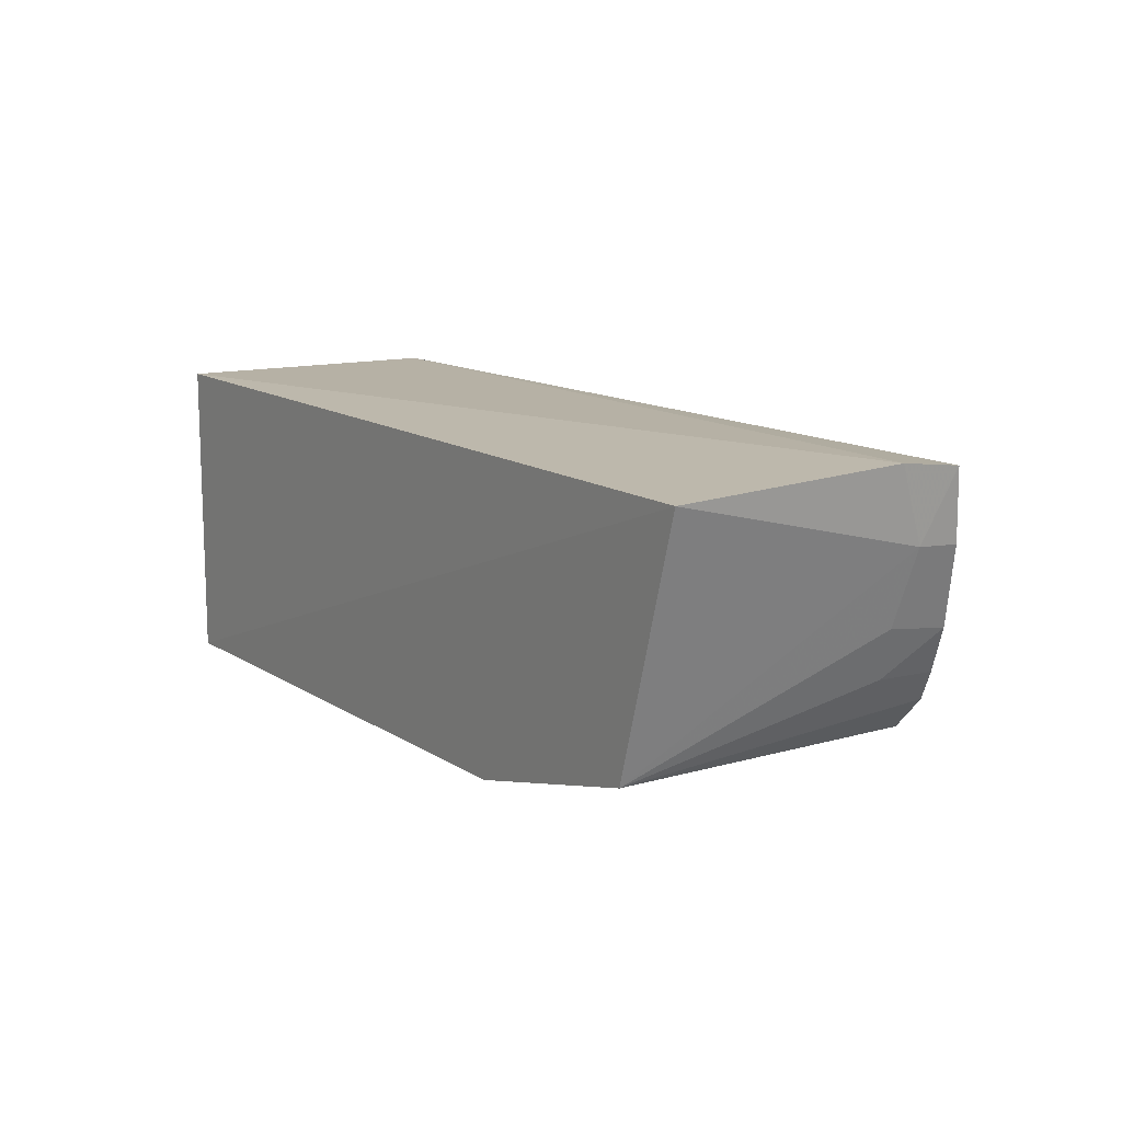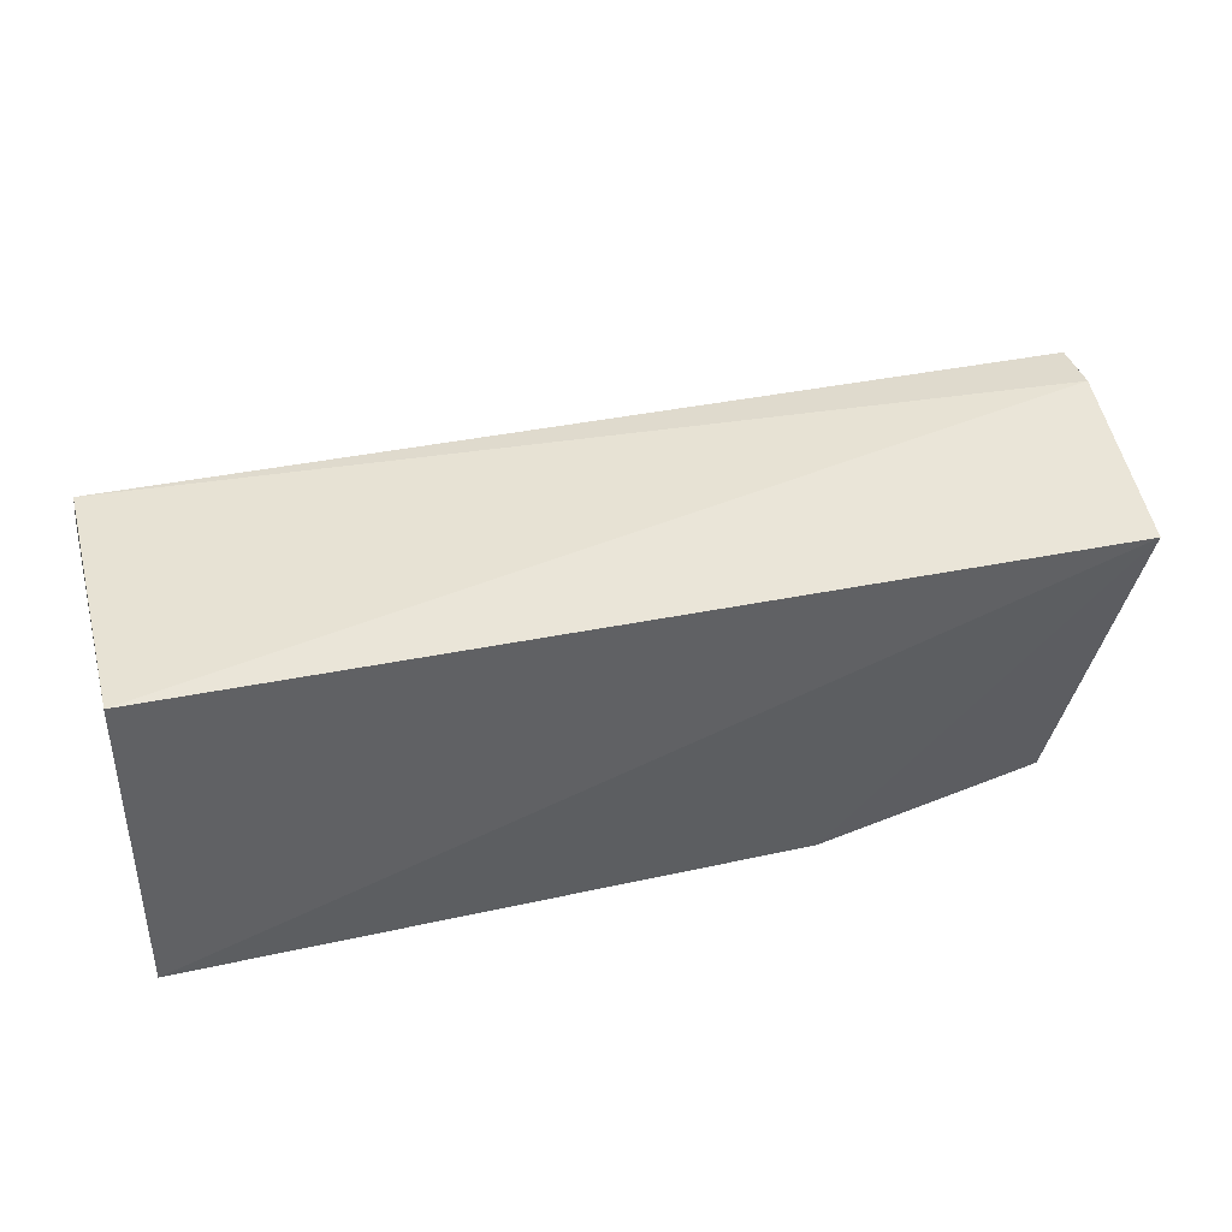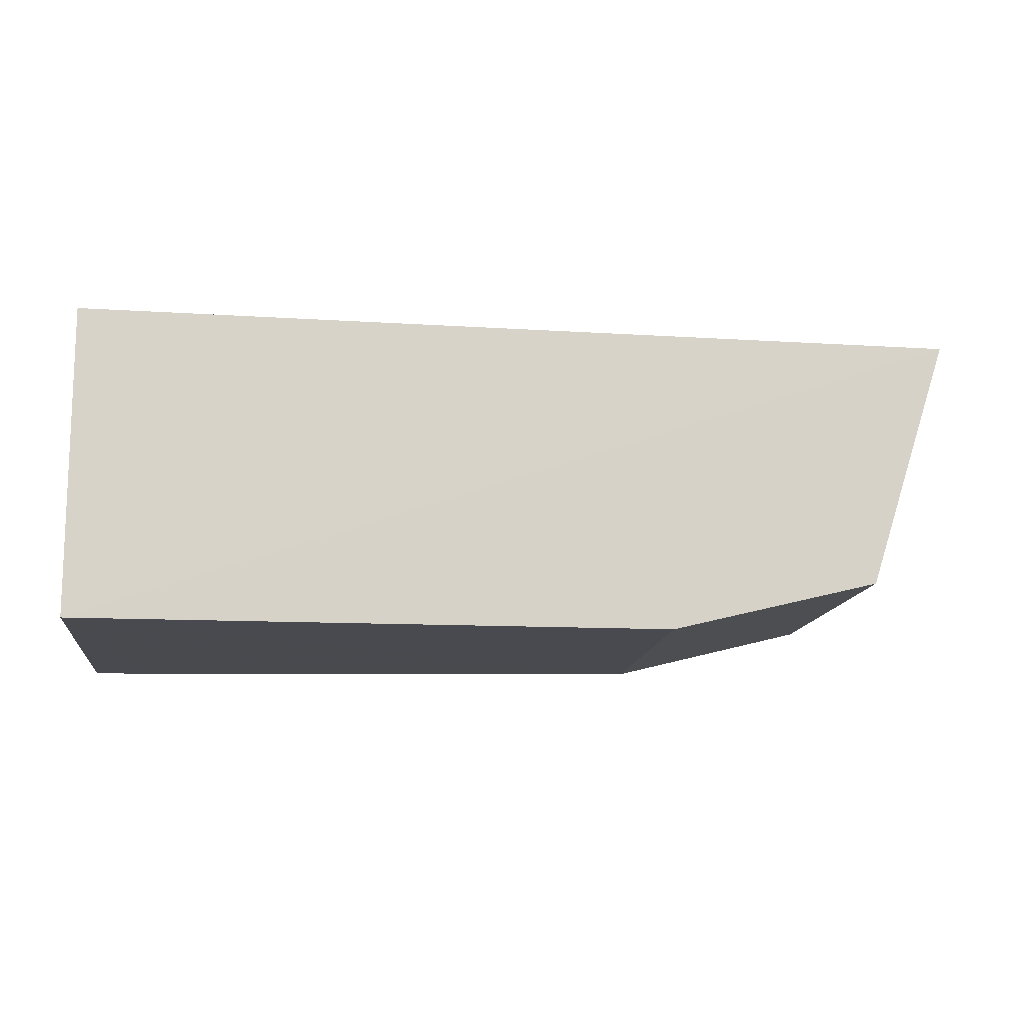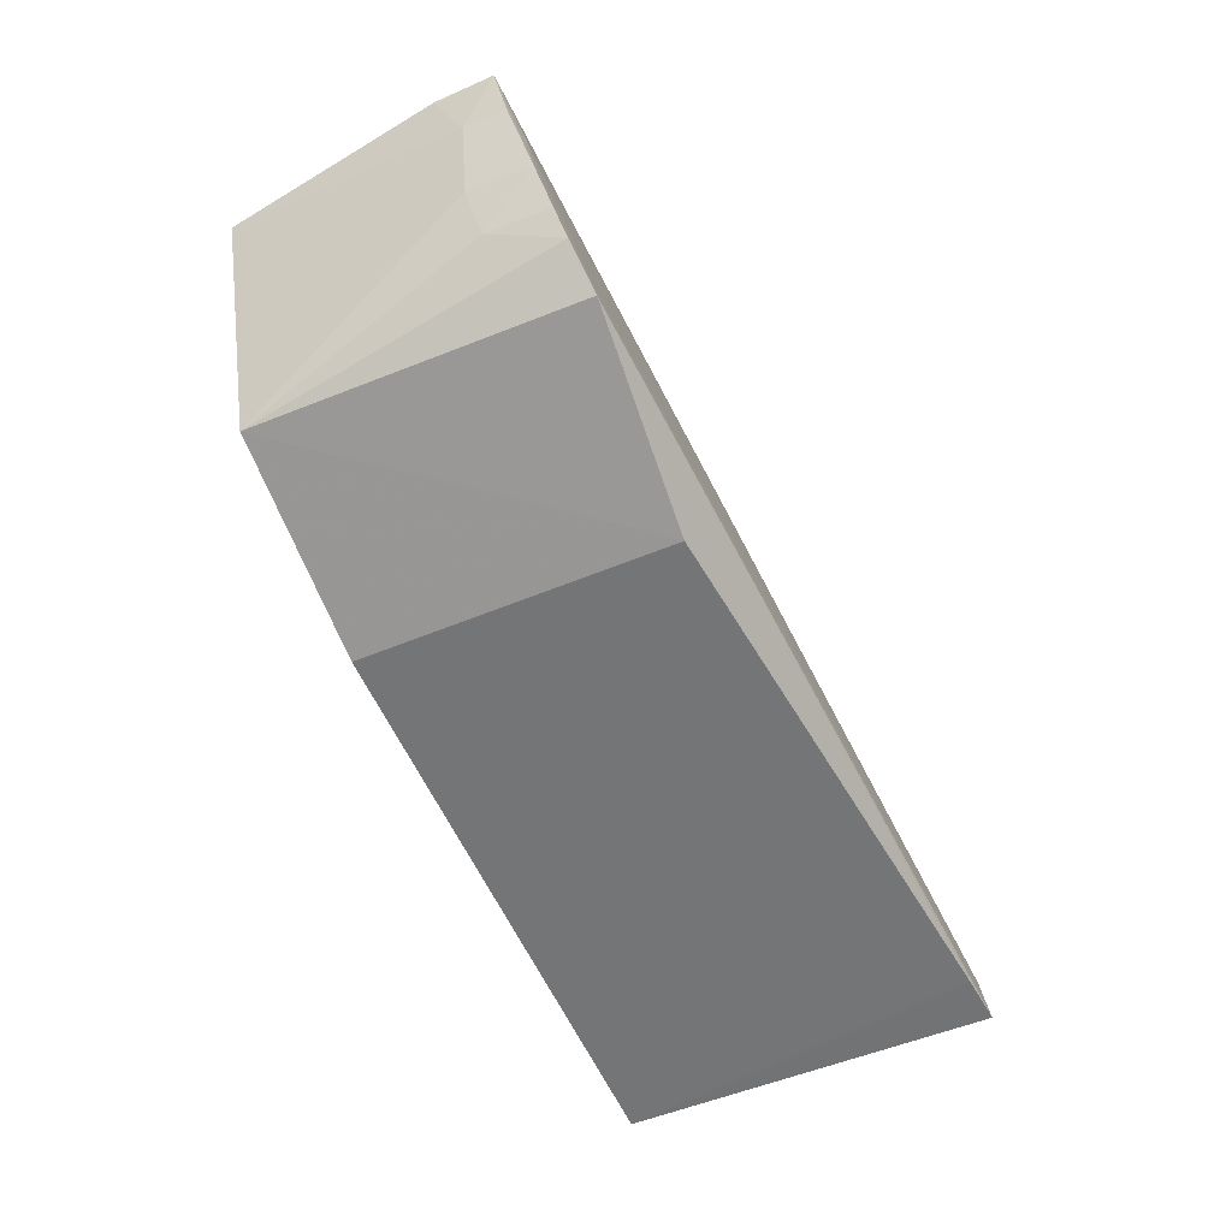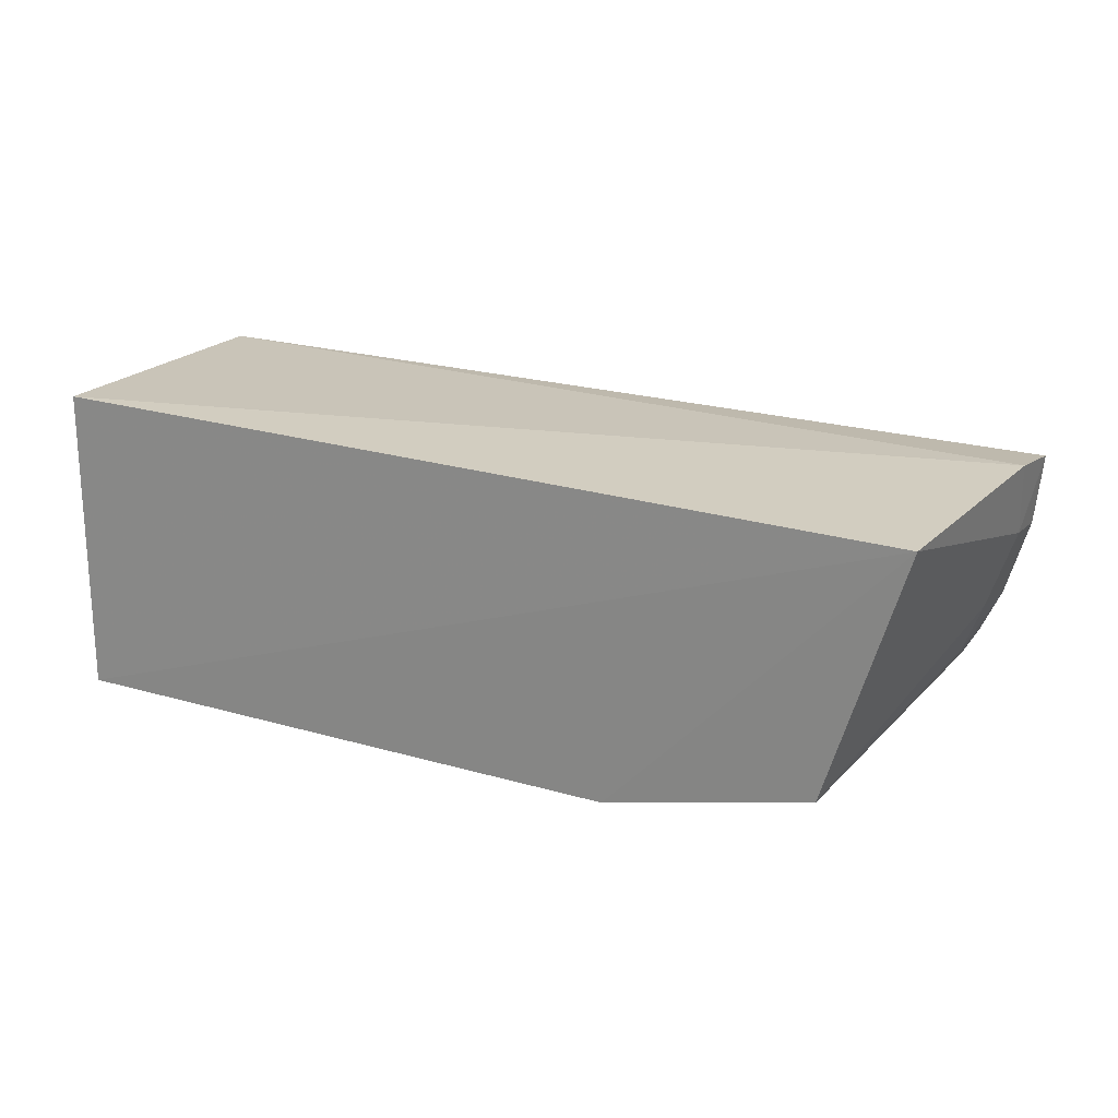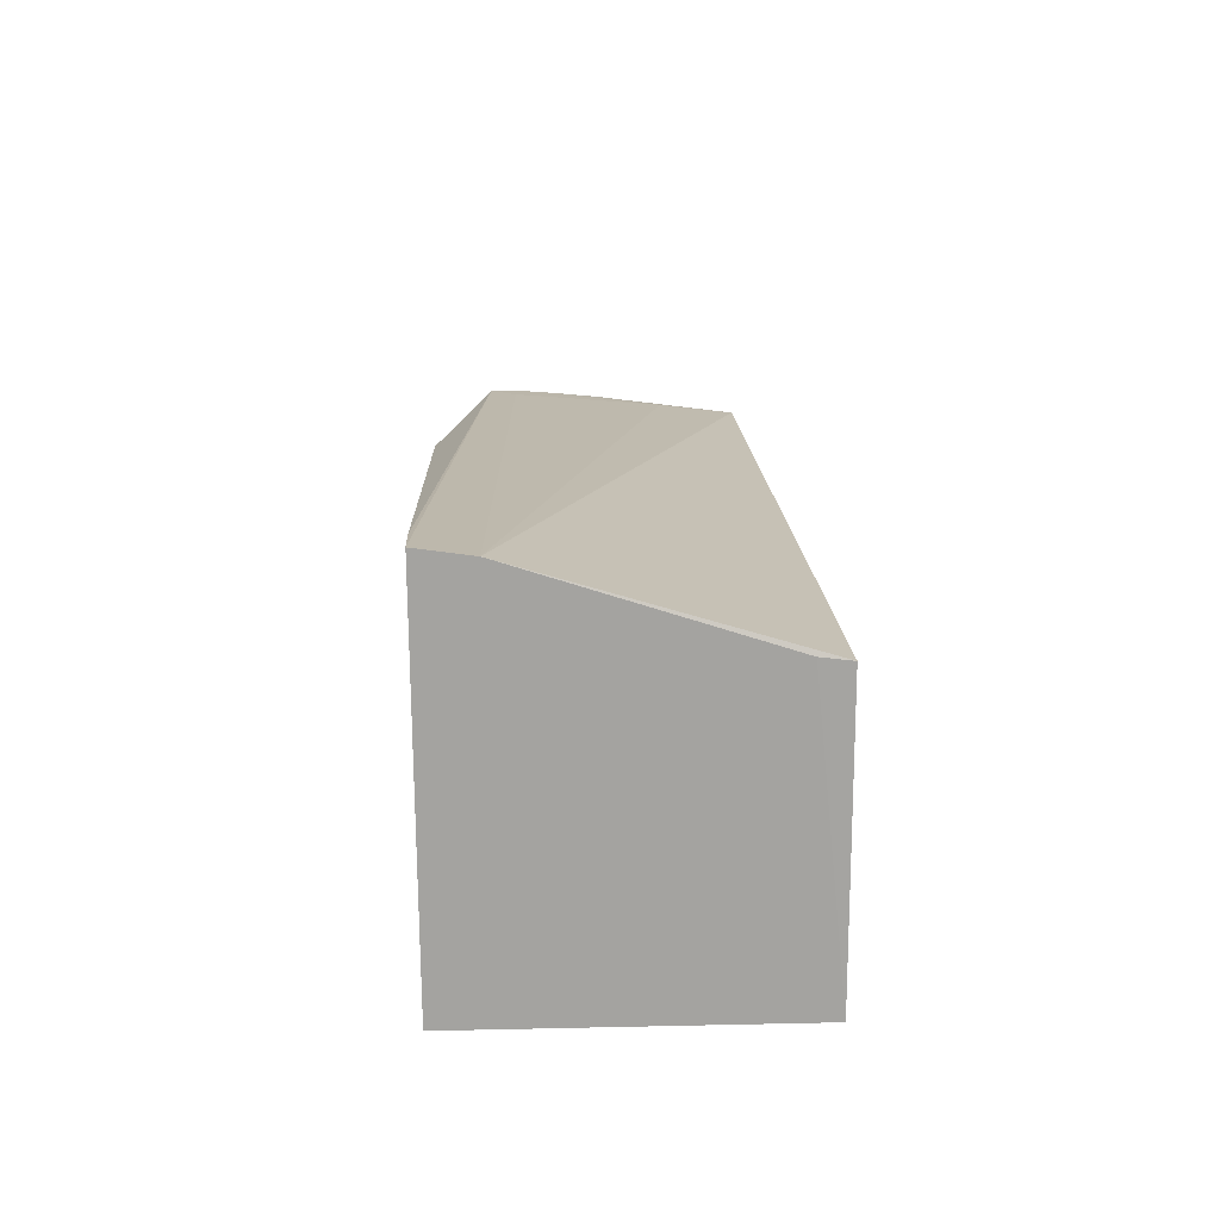
<metadata>
{"format":"obj","ext":"obj","renderer":"f3d","projection":"perspective","resolution":1024,"background":"white","views":[{"elev":12.4,"azim":-124.4,"up":"+Y"},{"elev":40.0,"azim":164.7,"up":"+Y"},{"elev":-12.9,"azim":173.2,"up":"+Y"},{"elev":-56.7,"azim":-66.6,"up":"+Y"},{"elev":20.6,"azim":-152.1,"up":"+Y"},{"elev":17.0,"azim":87.5,"up":"+Z"}]}
</metadata>
<code>
v 0.1619 -0.1583 0.4801
v 0.1608 -0.1566 0.2652
v 0.161 0.02485 0.4293
v -0.3737 0.02471 0.4202
v -0.3099 -0.1269 0.2651
v 0.1623 -0.1286 0.476
v -0.1882 -0.1586 0.4419
v 0.1608 0.02519 0.2652
v -0.3077 -0.1282 0.4488
v -0.1877 -0.1566 0.2652
v 0.1318 -0.1587 0.4774
v -0.3556 0.01897 0.2618
v 0.1622 0.007936 0.4317
v -0.3717 0.02879 0.3855
v -0.3528 -0.0226 0.4301
v -0.3529 -0.06254 0.4357
v -0.3075 -0.1133 0.4468
v -0.3303 -0.1067 0.4441
v -0.3673 -0.01449 0.4023
v -0.3407 -0.08781 0.4044
v -0.3401 -0.08922 0.4408
v -0.368 -0.01589 0.4265
v -0.3528 -0.05817 0.3992
f 6 3 4
f 6 1 2
f 9 1 6
f 9 5 7
f 10 7 5
f 10 2 7
f 11 7 2
f 11 2 1
f 11 9 7
f 11 1 9
f 12 8 2
f 12 10 5
f 12 2 10
f 13 6 2
f 13 2 8
f 13 8 3
f 13 3 6
f 14 4 3
f 14 3 8
f 14 8 12
f 15 6 4
f 16 15 4
f 17 9 6
f 17 6 15
f 18 5 9
f 18 17 15
f 18 9 17
f 19 4 14
f 19 14 12
f 19 12 5
f 20 5 18
f 21 18 15
f 21 15 16
f 21 20 18
f 21 16 20
f 22 16 4
f 22 4 19
f 23 19 5
f 23 5 20
f 23 20 16
f 23 22 19
f 23 16 22

</code>
